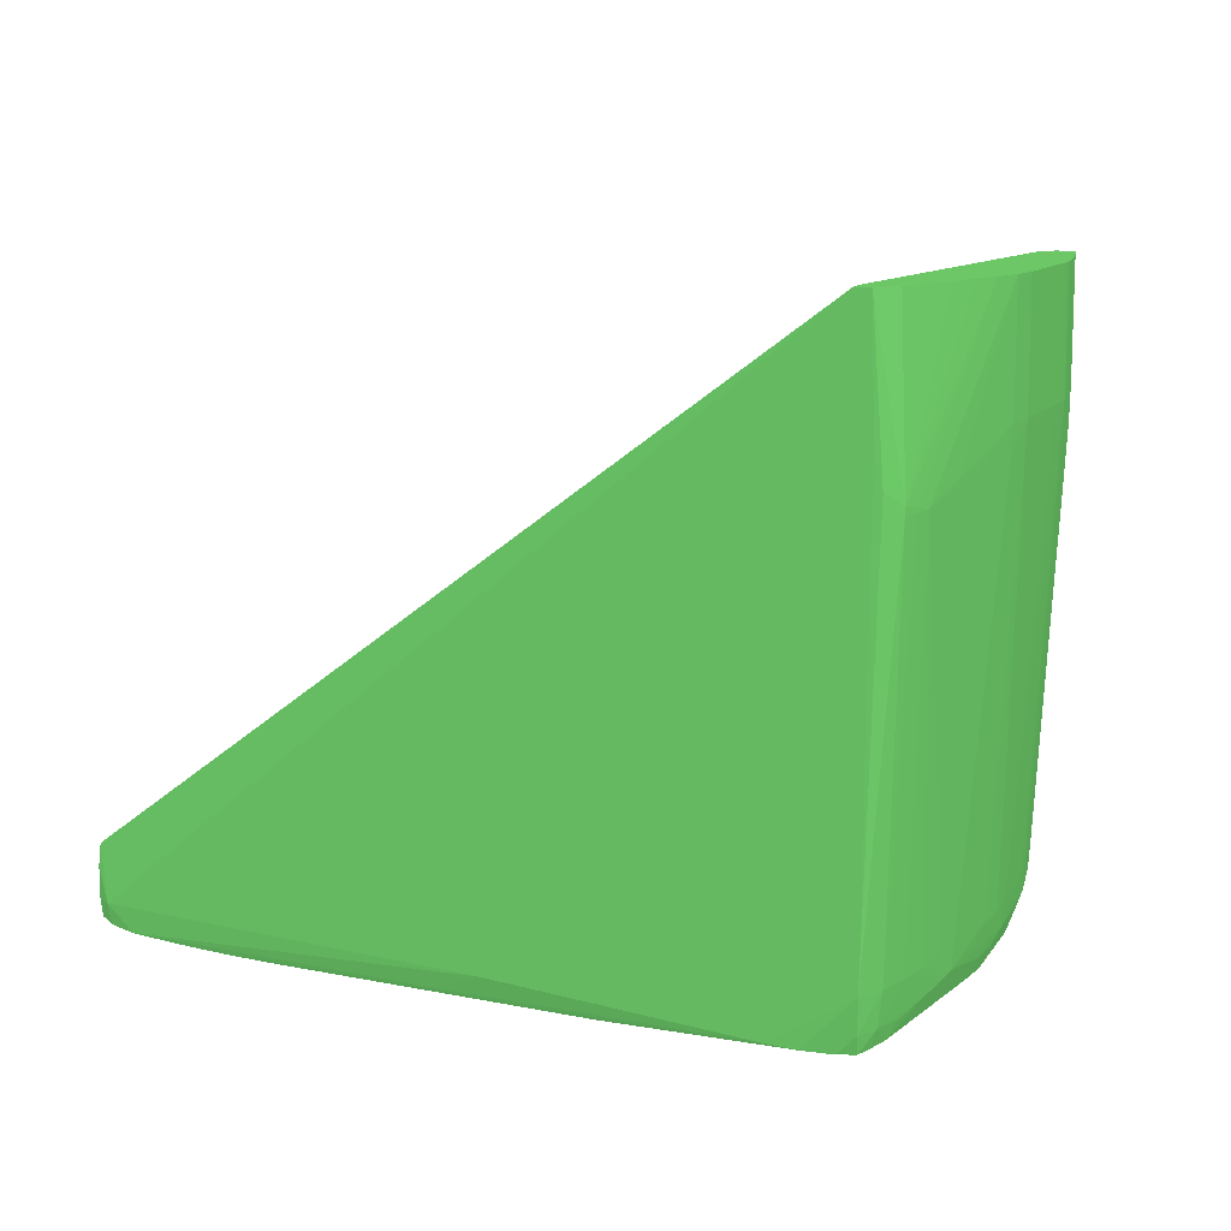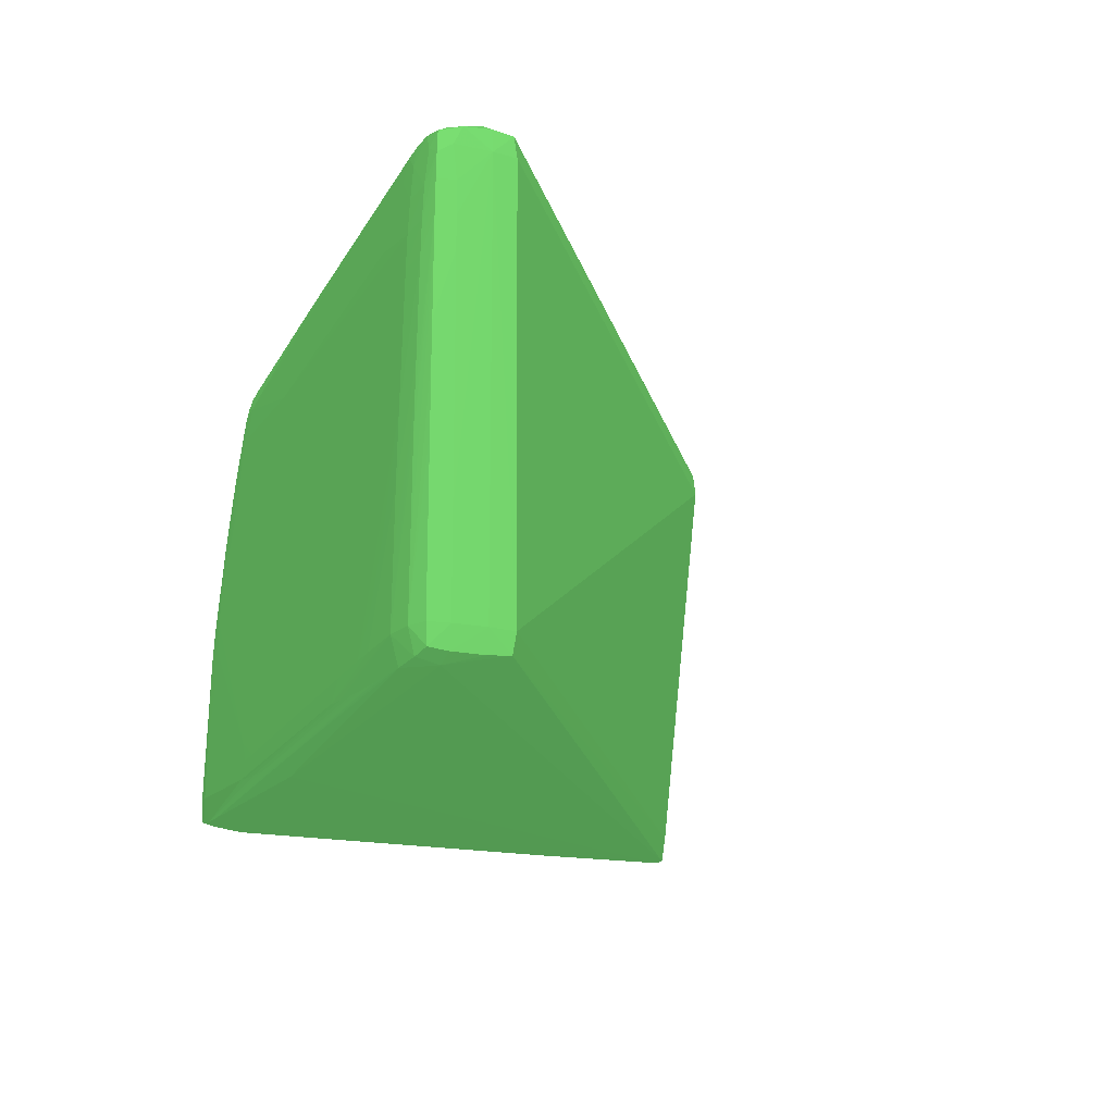
<metadata>
{"format":"obj","ext":"obj","renderer":"f3d","projection":"perspective","resolution":1024,"background":"white","views":[{"elev":11.4,"azim":38.8,"up":"+Z"},{"elev":-16.5,"azim":-114.5,"up":"+Y"}]}
</metadata>
<code>
v 0.1266 0.001736 -0.1068 0.251 0.4627 0.2431
v 0.1243 -8.396e-05 -0.1061 0.251 0.4627 0.2431
v 0.1243 0.001736 -0.1066 0.251 0.4627 0.2431
v 0.1243 0.006425 -0.1065 0.251 0.4627 0.2431
v 0.1243 0.01346 -0.1064 0.251 0.4627 0.2431
v 0.1243 0.0158 -0.1064 0.251 0.4627 0.2431
v 0.1266 0.006425 -0.1067 0.251 0.4627 0.2431
v 0.129 0.004079 -0.1066 0.251 0.4627 0.2431
v 0.1313 0.001736 -0.1065 0.251 0.4627 0.2431
v 0.1402 0.0004175 -0.1057 0.251 0.4627 0.2431
v 0.1383 0.0002492 -0.1058 0.251 0.4627 0.2431
v 0.136 7.735e-05 -0.1059 0.251 0.4627 0.2431
v 0.1337 -5.591e-05 -0.106 0.251 0.4627 0.2431
v 0.1313 -0.0001436 -0.1061 0.251 0.4627 0.2431
v 0.129 -0.0002032 -0.1061 0.251 0.4627 0.2431
v 0.1266 -0.0002453 -0.1062 0.251 0.4627 0.2431
v 0.1243 -0.0004276 -0.1045 0.251 0.4627 0.2431
v 0.123 0.0002527 -0.1059 0.251 0.4627 0.2431
v 0.1229 0.001736 -0.106 0.251 0.4627 0.2431
v 0.1229 0.004079 -0.106 0.251 0.4627 0.2431
v 0.1229 0.008767 -0.1059 0.251 0.4627 0.2431
v 0.1229 0.01111 -0.1059 0.251 0.4627 0.2431
v 0.1229 0.01346 -0.1059 0.251 0.4627 0.2431
v 0.1229 0.0158 -0.1059 0.251 0.4627 0.2431
v 0.1229 0.01814 -0.1059 0.251 0.4627 0.2431
v 0.1229 0.02049 -0.1059 0.251 0.4627 0.2431
v 0.1229 0.02517 -0.1059 0.251 0.4627 0.2431
v 0.123 0.02752 -0.1058 0.251 0.4627 0.2431
v 0.1243 0.01814 -0.1064 0.251 0.4627 0.2431
v 0.1266 0.01111 -0.1066 0.251 0.4627 0.2431
v 0.129 0.008767 -0.1065 0.251 0.4627 0.2431
v 0.1313 0.004079 -0.1064 0.251 0.4627 0.2431
v 0.1337 0.001736 -0.1063 0.251 0.4627 0.2431
v 0.136 0.001736 -0.1061 0.251 0.4627 0.2431
v 0.1383 0.001736 -0.1059 0.251 0.4627 0.2431
v 0.1404 0.001736 -0.1057 0.251 0.4627 0.2431
v 0.1548 0.001736 -0.1045 0.251 0.4627 0.2431
v 0.1678 0.0005262 -0.1033 0.251 0.4627 0.2431
v 0.1665 0.0003789 -0.1034 0.251 0.4627 0.2431
v 0.1641 0.0001615 -0.1035 0.251 0.4627 0.2431
v 0.1618 2e-07 -0.1036 0.251 0.4627 0.2431
v 0.1594 -0.0001155 -0.1037 0.251 0.4627 0.2431
v 0.1571 -0.0001997 -0.1038 0.251 0.4627 0.2431
v 0.1548 -0.0002593 -0.1039 0.251 0.4627 0.2431
v 0.1594 -0.0006275 -0.1021 0.251 0.4627 0.2431
v 0.123 0.0002527 -0.1005 0.251 0.4627 0.2431
v 0.1229 9.839e-05 -0.1021 0.251 0.4627 0.2431
v 0.1229 9.839e-05 -0.1045 0.251 0.4627 0.2431
v 0.1857 -0.0002137 -0.05866 0.251 0.4627 0.2431
v 0.1227 0.001736 -0.1045 0.251 0.4627 0.2431
v 0.1227 0.008767 -0.1045 0.251 0.4627 0.2431
v 0.1229 0.006425 -0.106 0.251 0.4627 0.2431
v 0.1227 0.01814 -0.1045 0.251 0.4627 0.2431
v 0.1227 0.02283 -0.1045 0.251 0.4627 0.2431
v 0.1227 0.02517 -0.1045 0.251 0.4627 0.2431
v 0.1227 0.02752 -0.1045 0.251 0.4627 0.2431
v 0.1228 0.02986 -0.1045 0.251 0.4627 0.2431
v 0.123 0.02986 -0.1058 0.251 0.4627 0.2431
v 0.1243 0.02517 -0.1062 0.251 0.4627 0.2431
v 0.1243 0.02283 -0.1063 0.251 0.4627 0.2431
v 0.1243 0.02049 -0.1063 0.251 0.4627 0.2431
v 0.1266 0.01346 -0.1066 0.251 0.4627 0.2431
v 0.1313 0.006425 -0.1064 0.251 0.4627 0.2431
v 0.1266 0.0158 -0.1065 0.251 0.4627 0.2431
v 0.1337 0.004079 -0.1062 0.251 0.4627 0.2431
v 0.14 0.004079 -0.1057 0.251 0.4627 0.2431
v 0.1548 0.006425 -0.1044 0.251 0.4627 0.2431
v 0.1548 0.004079 -0.1045 0.251 0.4627 0.2431
v 0.1641 0.001736 -0.1037 0.251 0.4627 0.2431
v 0.1665 0.001736 -0.1035 0.251 0.4627 0.2431
v 0.1678 0.001736 -0.1033 0.251 0.4627 0.2431
v 0.1829 0.001736 -0.1019 0.251 0.4627 0.2431
v 0.1829 -0.0001751 -0.1014 0.251 0.4627 0.2431
v 0.1805 -0.0002488 -0.1015 0.251 0.4627 0.2431
v 0.1868 -0.0001471 -0.09745 0.251 0.4627 0.2431
v 0.1872 -0.0002102 -0.06698 0.251 0.4627 0.2431
v 0.1869 -0.0002137 -0.05866 0.251 0.4627 0.2431
v 0.1229 0.001736 -0.1003 0.251 0.4627 0.2431
v 0.1227 0.001736 -0.1021 0.251 0.4627 0.2431
v 0.1851 0.001736 -0.05866 0.251 0.4627 0.2431
v 0.1227 0.01346 -0.1045 0.251 0.4627 0.2431
v 0.1227 0.03221 -0.1021 0.251 0.4627 0.2431
v 0.1229 0.03235 -0.1047 0.251 0.4627 0.2431
v 0.123 0.03166 -0.1057 0.251 0.4627 0.2431
v 0.1243 0.02752 -0.1061 0.251 0.4627 0.2431
v 0.1266 0.02517 -0.1063 0.251 0.4627 0.2431
v 0.129 0.0158 -0.1063 0.251 0.4627 0.2431
v 0.129 0.01346 -0.1064 0.251 0.4627 0.2431
v 0.136 0.006425 -0.106 0.251 0.4627 0.2431
v 0.1386 0.006618 -0.1058 0.251 0.4627 0.2431
v 0.1524 0.01346 -0.1044 0.251 0.4627 0.2431
v 0.1618 0.01814 -0.1035 0.251 0.4627 0.2431
v 0.1618 0.0158 -0.1036 0.251 0.4627 0.2431
v 0.1594 0.01111 -0.1039 0.251 0.4627 0.2431
v 0.1805 0.0158 -0.1019 0.251 0.4627 0.2431
v 0.1667 0.004079 -0.1034 0.251 0.4627 0.2431
v 0.1677 0.0033 -0.1033 0.251 0.4627 0.2431
v 0.1805 0.01111 -0.102 0.251 0.4627 0.2431
v 0.1805 0.004079 -0.1021 0.251 0.4627 0.2431
v 0.1829 0.006425 -0.1018 0.251 0.4627 0.2431
v 0.1852 0.001736 -0.1014 0.251 0.4627 0.2431
v 0.1852 0.0001229 -0.1012 0.251 0.4627 0.2431
v 0.1867 0.0001159 -0.0998 0.251 0.4627 0.2431
v 0.1872 0.001736 -0.09745 0.251 0.4627 0.2431
v 0.1888 0.0004736 -0.07055 0.251 0.4627 0.2431
v 0.1878 -0.0001225 -0.06933 0.251 0.4627 0.2431
v 0.1888 0.0004736 -0.07012 0.251 0.4627 0.2431
v 0.1872 0.000663 -0.05866 0.251 0.4627 0.2431
v 0.1229 0.03221 -0.1004 0.251 0.4627 0.2431
v 0.1781 0.03221 -0.05866 0.251 0.4627 0.2431
v 0.123 0.03369 -0.1006 0.251 0.4627 0.2431
v 0.1229 0.03384 -0.1021 0.251 0.4627 0.2431
v 0.123 0.03369 -0.104 0.251 0.4627 0.2431
v 0.1232 0.03322 -0.1056 0.251 0.4627 0.2431
v 0.1241 0.03235 -0.1058 0.251 0.4627 0.2431
v 0.1243 0.02986 -0.106 0.251 0.4627 0.2431
v 0.1266 0.02752 -0.1062 0.251 0.4627 0.2431
v 0.1501 0.02517 -0.1043 0.251 0.4627 0.2431
v 0.1606 0.02871 -0.1033 0.251 0.4627 0.2431
v 0.1612 0.02517 -0.1034 0.251 0.4627 0.2431
v 0.1758 0.02517 -0.1021 0.251 0.4627 0.2431
v 0.1805 0.01814 -0.1019 0.251 0.4627 0.2431
v 0.1829 0.01346 -0.1017 0.251 0.4627 0.2431
v 0.1829 0.01111 -0.1018 0.251 0.4627 0.2431
v 0.1805 0.01346 -0.102 0.251 0.4627 0.2431
v 0.1864 0.003377 -0.101 0.251 0.4627 0.2431
v 0.1865 0.001736 -0.101 0.251 0.4627 0.2431
v 0.1865 0.0004386 -0.101 0.251 0.4627 0.2431
v 0.1847 0.01111 -0.1013 0.251 0.4627 0.2431
v 0.1869 0.001736 -0.0998 0.251 0.4627 0.2431
v 0.1887 0.002921 -0.0705 0.251 0.4627 0.2431
v 0.1888 0.001736 -0.07054 0.251 0.4627 0.2431
v 0.1871 0.004079 -0.09745 0.251 0.4627 0.2431
v 0.1877 0.01111 -0.05866 0.251 0.4627 0.2431
v 0.1877 0.008767 -0.05866 0.251 0.4627 0.2431
v 0.1877 0.00748 -0.05866 0.251 0.4627 0.2431
v 0.1876 0.006425 -0.05866 0.251 0.4627 0.2431
v 0.1875 0.001736 -0.05866 0.251 0.4627 0.2431
v 0.1888 0.001736 -0.0702 0.251 0.4627 0.2431
v 0.1783 0.03321 -0.05866 0.251 0.4627 0.2431
v 0.1785 0.03402 -0.05866 0.251 0.4627 0.2431
v 0.1243 0.03404 -0.1001 0.251 0.4627 0.2431
v 0.1243 0.0347 -0.1021 0.251 0.4627 0.2431
v 0.1241 0.034 -0.1047 0.251 0.4627 0.2431
v 0.1248 0.03352 -0.1057 0.251 0.4627 0.2431
v 0.1266 0.03221 -0.1059 0.251 0.4627 0.2431
v 0.1266 0.02986 -0.1061 0.251 0.4627 0.2431
v 0.1325 0.02872 -0.1057 0.251 0.4627 0.2431
v 0.1735 0.03221 -0.102 0.251 0.4627 0.2431
v 0.1735 0.02986 -0.1021 0.251 0.4627 0.2431
v 0.1758 0.02752 -0.102 0.251 0.4627 0.2431
v 0.1805 0.02049 -0.1018 0.251 0.4627 0.2431
v 0.1829 0.0158 -0.1016 0.251 0.4627 0.2431
v 0.1845 0.01346 -0.1013 0.251 0.4627 0.2431
v 0.1863 0.004938 -0.1009 0.251 0.4627 0.2431
v 0.1867 0.006425 -0.09952 0.251 0.4627 0.2431
v 0.1867 0.004124 -0.09998 0.251 0.4627 0.2431
v 0.1843 0.0158 -0.1012 0.251 0.4627 0.2431
v 0.1881 0.008767 -0.06932 0.251 0.4627 0.2431
v 0.1884 0.006425 -0.06932 0.251 0.4627 0.2431
v 0.1887 0.002921 -0.07049 0.251 0.4627 0.2431
v 0.1869 0.006425 -0.09745 0.251 0.4627 0.2431
v 0.1867 0.008767 -0.09745 0.251 0.4627 0.2431
v 0.1876 0.01346 -0.05866 0.251 0.4627 0.2431
v 0.1798 0.03402 -0.05866 0.251 0.4627 0.2431
v 0.1782 0.0345 -0.06464 0.251 0.4627 0.2431
v 0.1266 0.03502 -0.1021 0.251 0.4627 0.2431
v 0.1266 0.03438 -0.1045 0.251 0.4627 0.2431
v 0.1266 0.03352 -0.1057 0.251 0.4627 0.2431
v 0.128 0.03342 -0.1057 0.251 0.4627 0.2431
v 0.1289 0.03206 -0.1057 0.251 0.4627 0.2431
v 0.129 0.02986 -0.1059 0.251 0.4627 0.2431
v 0.1758 0.03392 -0.1013 0.251 0.4627 0.2431
v 0.1758 0.03221 -0.1017 0.251 0.4627 0.2431
v 0.1758 0.02986 -0.1019 0.251 0.4627 0.2431
v 0.1561 0.03342 -0.1033 0.251 0.4627 0.2431
v 0.1782 0.02752 -0.1017 0.251 0.4627 0.2431
v 0.1782 0.02517 -0.1019 0.251 0.4627 0.2431
v 0.1805 0.02283 -0.1016 0.251 0.4627 0.2431
v 0.1824 0.02049 -0.1013 0.251 0.4627 0.2431
v 0.1862 0.006425 -0.1007 0.251 0.4627 0.2431
v 0.1865 0.008767 -0.0991 0.251 0.4627 0.2431
v 0.1841 0.01729 -0.101 0.251 0.4627 0.2431
v 0.182 0.02283 -0.1012 0.251 0.4627 0.2431
v 0.1878 0.01111 -0.06932 0.251 0.4627 0.2431
v 0.1876 0.01346 -0.06698 0.251 0.4627 0.2431
v 0.1864 0.01018 -0.09877 0.251 0.4627 0.2431
v 0.1871 0.0158 -0.05866 0.251 0.4627 0.2431
v 0.1798 0.03402 -0.06698 0.251 0.4627 0.2431
v 0.1782 0.03471 -0.06932 0.251 0.4627 0.2431
v 0.1782 0.03466 -0.06698 0.251 0.4627 0.2431
v 0.1822 0.02966 -0.05866 0.251 0.4627 0.2431
v 0.1618 0.03519 -0.09276 0.251 0.4627 0.2431
v 0.1618 0.0352 -0.09511 0.251 0.4627 0.2431
v 0.1618 0.0352 -0.09745 0.251 0.4627 0.2431
v 0.1618 0.03516 -0.0998 0.251 0.4627 0.2431
v 0.143 0.03499 -0.1021 0.251 0.4627 0.2431
v 0.1454 0.03496 -0.1021 0.251 0.4627 0.2431
v 0.1477 0.03489 -0.1021 0.251 0.4627 0.2431
v 0.143 0.03418 -0.1039 0.251 0.4627 0.2431
v 0.1454 0.03412 -0.1038 0.251 0.4627 0.2431
v 0.1477 0.03403 -0.1037 0.251 0.4627 0.2431
v 0.1501 0.0339 -0.1036 0.251 0.4627 0.2431
v 0.1524 0.03375 -0.1035 0.251 0.4627 0.2431
v 0.1548 0.03355 -0.1034 0.251 0.4627 0.2431
v 0.1758 0.03474 -0.0998 0.251 0.4627 0.2431
v 0.1772 0.03363 -0.1011 0.251 0.4627 0.2431
v 0.1735 0.03412 -0.1014 0.251 0.4627 0.2431
v 0.1776 0.03221 -0.1013 0.251 0.4627 0.2431
v 0.1783 0.02992 -0.1014 0.251 0.4627 0.2431
v 0.1796 0.02918 -0.1011 0.251 0.4627 0.2431
v 0.1799 0.02752 -0.1013 0.251 0.4627 0.2431
v 0.186 0.008767 -0.1003 0.251 0.4627 0.2431
v 0.1859 0.01103 -0.09965 0.251 0.4627 0.2431
v 0.1839 0.01885 -0.1006 0.251 0.4627 0.2431
v 0.1844 0.0181 -0.09983 0.251 0.4627 0.2431
v 0.1849 0.0158 -0.0998 0.251 0.4627 0.2431
v 0.1854 0.01346 -0.0998 0.251 0.4627 0.2431
v 0.1818 0.02427 -0.1011 0.251 0.4627 0.2431
v 0.1875 0.01346 -0.06932 0.251 0.4627 0.2431
v 0.1871 0.0158 -0.06698 0.251 0.4627 0.2431
v 0.1842 0.01971 -0.09907 0.251 0.4627 0.2431
v 0.1848 0.01814 -0.09745 0.251 0.4627 0.2431
v 0.1853 0.0158 -0.09745 0.251 0.4627 0.2431
v 0.1869 0.01664 -0.05866 0.251 0.4627 0.2431
v 0.1808 0.03221 -0.06932 0.251 0.4627 0.2431
v 0.1798 0.03396 -0.06932 0.251 0.4627 0.2431
v 0.1777 0.03418 -0.09745 0.251 0.4627 0.2431
v 0.1822 0.02966 -0.06698 0.251 0.4627 0.2431
v 0.1758 0.03496 -0.09745 0.251 0.4627 0.2431
v 0.1839 0.02617 -0.05866 0.251 0.4627 0.2431
v 0.1735 0.03496 -0.0998 0.251 0.4627 0.2431
v 0.1712 0.03419 -0.1015 0.251 0.4627 0.2431
v 0.1775 0.03397 -0.0998 0.251 0.4627 0.2431
v 0.1787 0.03205 -0.09974 0.251 0.4627 0.2431
v 0.1791 0.03075 -0.1005 0.251 0.4627 0.2431
v 0.182 0.0251 -0.09968 0.251 0.4627 0.2431
v 0.1866 0.01767 -0.06698 0.251 0.4627 0.2431
v 0.1823 0.02517 -0.09745 0.251 0.4627 0.2431
v 0.1842 0.01991 -0.09745 0.251 0.4627 0.2431
v 0.1818 0.02646 -0.09881 0.251 0.4627 0.2431
v 0.1851 0.02283 -0.06698 0.251 0.4627 0.2431
v 0.1851 0.02283 -0.05866 0.251 0.4627 0.2431
v 0.1789 0.03241 -0.09745 0.251 0.4627 0.2431
v 0.1821 0.02962 -0.06932 0.251 0.4627 0.2431
v 0.1839 0.02617 -0.06698 0.251 0.4627 0.2431
v 0.1841 0.02565 -0.05866 0.251 0.4627 0.2431
v 0.1794 0.03117 -0.09893 0.251 0.4627 0.2431
v 0.1798 0.02992 -0.09974 0.251 0.4627 0.2431
v 0.1844 0.025 -0.06698 0.251 0.4627 0.2431
v 0.1831 0.02752 -0.06932 0.251 0.4627 0.2431
v 0.1838 0.02595 -0.06932 0.251 0.4627 0.2431
v 0.1848 0.02381 -0.05866 0.251 0.4627 0.2431
v 0.1844 0.025 -0.05866 0.251 0.4627 0.2431
f 1 2 3
f 1 3 4
f 1 4 5
f 1 5 6
f 1 6 7
f 1 7 8
f 1 8 9
f 1 9 10
f 1 10 11
f 1 11 12
f 1 12 13
f 1 13 14
f 1 14 15
f 1 15 16
f 1 16 2
f 2 17 18
f 2 18 3
f 2 16 17
f 3 18 19
f 3 19 20
f 3 20 21
f 3 21 22
f 3 22 23
f 3 23 24
f 3 24 25
f 3 25 26
f 3 26 27
f 3 27 4
f 4 27 5
f 5 27 28
f 5 28 6
f 6 29 30
f 6 30 7
f 6 28 29
f 7 30 8
f 8 30 9
f 9 30 31
f 9 31 32
f 9 32 33
f 9 33 10
f 10 33 34
f 10 34 35
f 10 35 36
f 10 36 37
f 10 37 38
f 10 38 39
f 10 39 40
f 10 40 11
f 11 40 12
f 12 40 41
f 12 41 13
f 13 41 42
f 13 42 43
f 13 43 14
f 14 43 44
f 14 44 15
f 15 44 16
f 16 44 45
f 16 45 17
f 17 46 47
f 17 47 48
f 17 48 18
f 17 45 49
f 17 49 46
f 18 48 50
f 18 50 19
f 19 50 51
f 19 51 20
f 20 52 22
f 20 22 21
f 20 51 52
f 22 52 23
f 23 52 53
f 23 53 24
f 24 53 25
f 25 53 26
f 26 53 54
f 26 54 55
f 26 55 27
f 27 55 56
f 27 56 28
f 28 56 57
f 28 57 58
f 28 58 59
f 28 59 60
f 28 60 61
f 28 61 29
f 29 61 30
f 30 62 31
f 30 61 60
f 30 60 62
f 31 63 33
f 31 33 32
f 31 62 64
f 31 64 63
f 33 63 65
f 33 65 34
f 34 66 35
f 34 65 66
f 35 66 67
f 35 67 36
f 36 67 68
f 36 68 37
f 37 68 69
f 37 69 38
f 38 69 70
f 38 70 71
f 38 71 72
f 38 72 73
f 38 73 39
f 39 73 40
f 40 73 41
f 41 73 42
f 42 73 43
f 43 73 74
f 43 74 44
f 44 74 45
f 45 74 75
f 45 75 76
f 45 76 77
f 45 77 49
f 46 78 79
f 46 79 47
f 46 49 80
f 46 80 78
f 47 79 48
f 48 79 50
f 49 77 108
f 49 108 138
f 49 138 137
f 49 137 136
f 49 136 135
f 49 135 134
f 49 134 164
f 49 164 188
f 49 188 225
f 49 225 243
f 49 243 253
f 49 253 254
f 49 254 247
f 49 247 231
f 49 231 192
f 49 192 165
f 49 165 141
f 49 141 140
f 49 140 110
f 49 110 80
f 50 79 82
f 50 82 51
f 51 81 52
f 51 82 81
f 52 81 53
f 53 81 82
f 53 82 54
f 54 82 55
f 55 82 56
f 56 82 57
f 57 82 83
f 57 83 84
f 57 84 58
f 58 84 85
f 58 85 59
f 59 64 60
f 59 85 86
f 59 86 64
f 60 64 62
f 63 64 88
f 63 88 65
f 64 86 87
f 64 87 88
f 65 88 87
f 65 87 89
f 65 89 66
f 66 89 87
f 66 87 90
f 66 90 91
f 66 91 92
f 66 92 93
f 66 93 67
f 67 93 94
f 67 94 95
f 67 95 68
f 68 96 69
f 68 95 96
f 69 96 97
f 69 97 70
f 70 97 71
f 71 97 98
f 71 98 99
f 71 99 72
f 72 99 100
f 72 100 101
f 72 101 102
f 72 102 73
f 73 102 103
f 73 103 75
f 73 75 74
f 75 103 104
f 75 104 105
f 75 105 106
f 75 106 76
f 76 106 77
f 77 106 107
f 77 107 108
f 78 109 82
f 78 82 79
f 78 80 110
f 78 110 109
f 82 109 111
f 82 111 112
f 82 112 113
f 82 113 83
f 83 113 114
f 83 114 84
f 84 114 115
f 84 115 116
f 84 116 85
f 85 116 117
f 85 117 86
f 86 118 87
f 86 117 119
f 86 119 118
f 87 118 91
f 87 91 90
f 91 118 92
f 92 118 119
f 92 119 120
f 92 120 121
f 92 121 93
f 93 121 94
f 94 121 95
f 95 121 122
f 95 122 123
f 95 123 124
f 95 124 125
f 95 125 97
f 95 97 96
f 97 125 98
f 98 125 124
f 98 124 100
f 98 100 99
f 100 124 101
f 101 126 127
f 101 127 128
f 101 128 102
f 101 124 123
f 101 123 129
f 101 129 126
f 102 128 103
f 103 128 130
f 103 130 104
f 104 131 132
f 104 132 105
f 104 130 133
f 104 133 131
f 105 132 139
f 105 139 107
f 105 107 106
f 107 134 135
f 107 135 136
f 107 136 137
f 107 137 138
f 107 138 108
f 107 139 134
f 109 110 140
f 109 140 141
f 109 141 111
f 111 142 143
f 111 143 112
f 111 141 142
f 112 143 113
f 113 143 144
f 113 144 114
f 114 144 145
f 114 145 115
f 115 145 146
f 115 146 116
f 116 146 147
f 116 147 117
f 117 147 148
f 117 148 119
f 119 148 149
f 119 149 150
f 119 150 151
f 119 151 121
f 119 121 120
f 121 151 122
f 122 151 152
f 122 152 123
f 123 153 154
f 123 154 129
f 123 152 153
f 126 155 156
f 126 156 157
f 126 157 130
f 126 130 127
f 126 129 154
f 126 154 158
f 126 158 155
f 127 130 128
f 130 157 156
f 130 156 133
f 131 159 160
f 131 160 161
f 131 161 139
f 131 139 132
f 131 133 162
f 131 162 163
f 131 163 159
f 133 156 162
f 134 139 161
f 134 161 164
f 141 165 166
f 141 166 167
f 141 167 143
f 141 143 142
f 143 167 144
f 144 167 168
f 144 168 145
f 145 168 169
f 145 169 146
f 146 169 170
f 146 170 171
f 146 171 147
f 147 171 172
f 147 172 148
f 148 172 171
f 148 171 149
f 149 173 174
f 149 174 175
f 149 175 150
f 149 171 170
f 149 170 176
f 149 176 173
f 150 175 151
f 151 175 177
f 151 177 178
f 151 178 152
f 152 178 177
f 152 177 179
f 152 179 153
f 153 179 180
f 153 180 158
f 153 158 154
f 155 181 182
f 155 182 156
f 155 158 183
f 155 183 181
f 156 182 162
f 158 180 184
f 158 184 183
f 159 185 186
f 159 186 160
f 159 163 187
f 159 187 185
f 160 186 164
f 160 164 161
f 162 182 187
f 162 187 163
f 164 186 221
f 164 221 188
f 165 189 190
f 165 190 191
f 165 191 166
f 165 192 229
f 165 229 189
f 166 191 167
f 167 193 194
f 167 194 195
f 167 195 196
f 167 196 197
f 167 197 168
f 167 191 193
f 168 197 198
f 168 198 199
f 168 199 200
f 168 200 169
f 169 200 201
f 169 201 202
f 169 202 170
f 170 202 203
f 170 203 204
f 170 204 205
f 170 205 176
f 173 206 207
f 173 207 174
f 173 176 208
f 173 208 206
f 174 207 209
f 174 209 210
f 174 210 177
f 174 177 175
f 176 205 208
f 177 210 211
f 177 211 212
f 177 212 179
f 179 184 180
f 179 212 184
f 181 213 182
f 181 183 213
f 182 213 214
f 182 214 187
f 183 215 216
f 183 216 217
f 183 217 218
f 183 218 213
f 183 184 219
f 183 219 215
f 184 212 211
f 184 211 219
f 185 187 186
f 186 220 221
f 186 187 220
f 187 214 218
f 187 218 217
f 187 217 222
f 187 222 223
f 187 223 224
f 187 224 221
f 187 221 220
f 188 221 225
f 189 226 227
f 189 227 228
f 189 228 190
f 189 229 226
f 190 228 230
f 190 230 193
f 190 193 191
f 192 231 246
f 192 246 229
f 193 230 194
f 194 230 195
f 195 230 232
f 195 232 196
f 196 198 197
f 196 232 198
f 198 232 199
f 199 232 233
f 199 233 200
f 200 233 201
f 201 233 208
f 201 208 202
f 202 208 203
f 203 208 204
f 204 208 205
f 206 208 232
f 206 232 230
f 206 230 228
f 206 228 234
f 206 234 207
f 207 234 235
f 207 235 236
f 207 236 211
f 207 211 209
f 208 233 232
f 209 211 210
f 211 236 237
f 211 237 219
f 213 218 214
f 215 222 216
f 215 219 222
f 216 222 217
f 219 237 222
f 221 238 225
f 221 224 223
f 221 223 238
f 222 239 240
f 222 240 223
f 222 237 241
f 222 241 239
f 223 240 242
f 223 242 238
f 225 238 242
f 225 242 243
f 226 244 227
f 226 229 245
f 226 245 244
f 227 244 228
f 228 244 234
f 229 246 245
f 231 247 246
f 234 244 248
f 234 248 235
f 235 248 236
f 236 248 249
f 236 249 241
f 236 241 237
f 239 250 240
f 239 241 250
f 240 250 242
f 241 249 248
f 241 248 245
f 241 245 251
f 241 251 252
f 241 252 250
f 242 250 253
f 242 253 243
f 244 245 248
f 245 246 251
f 246 252 251
f 246 247 250
f 246 250 252
f 247 254 250
f 250 254 253

</code>
